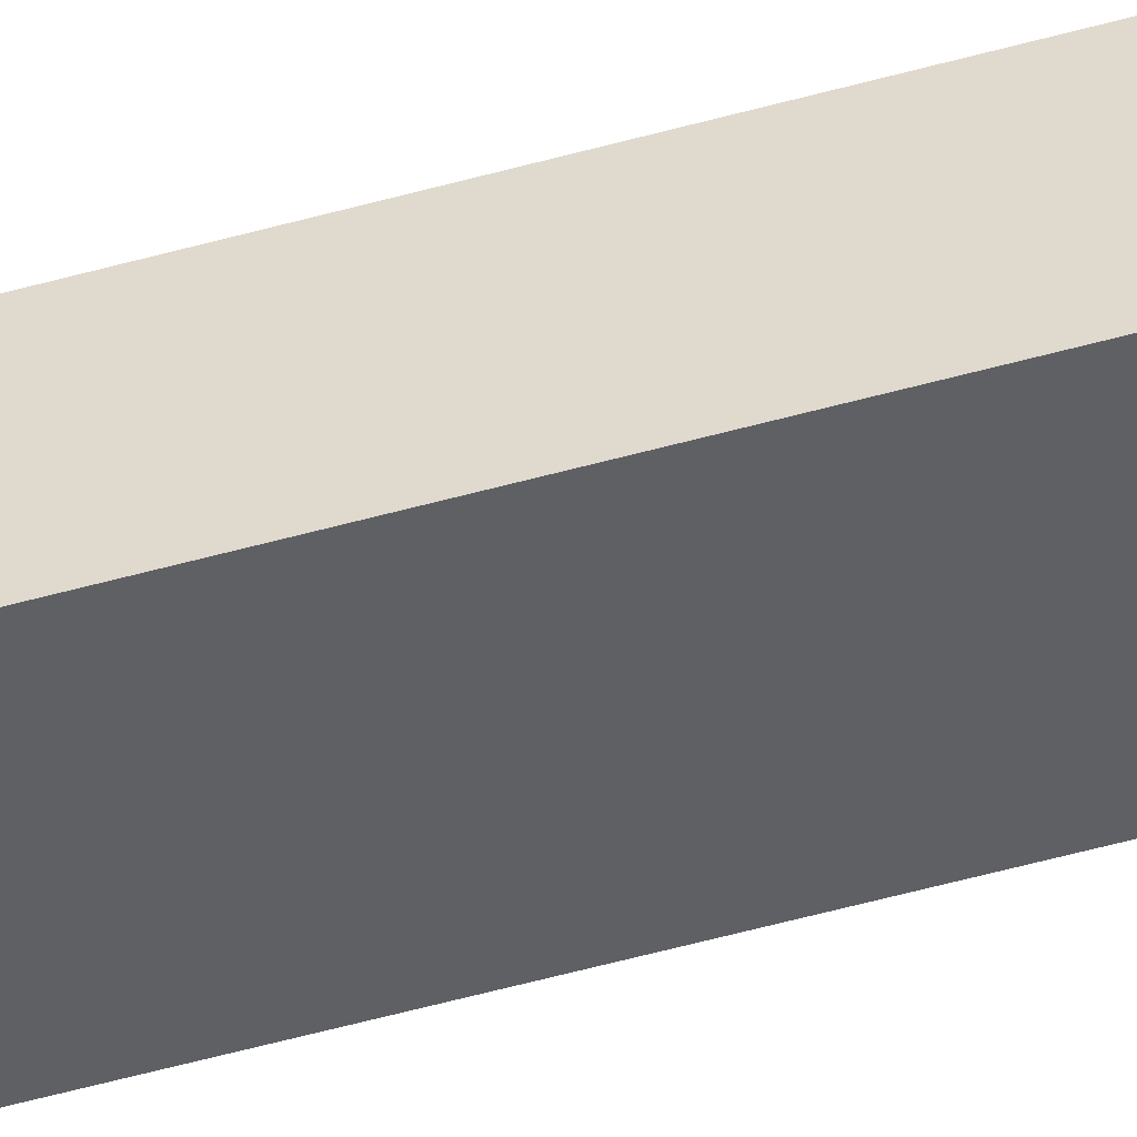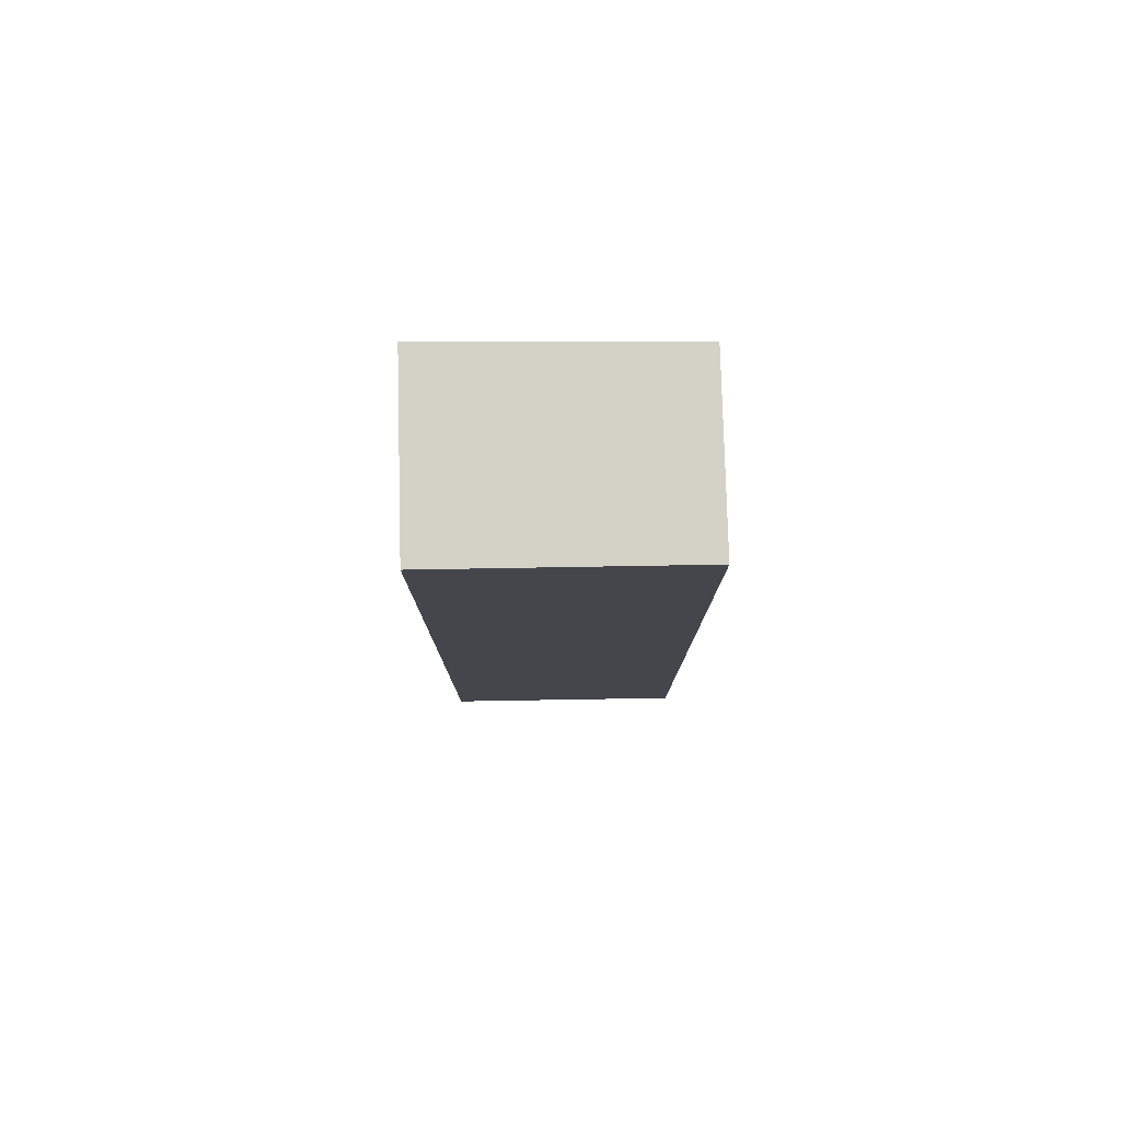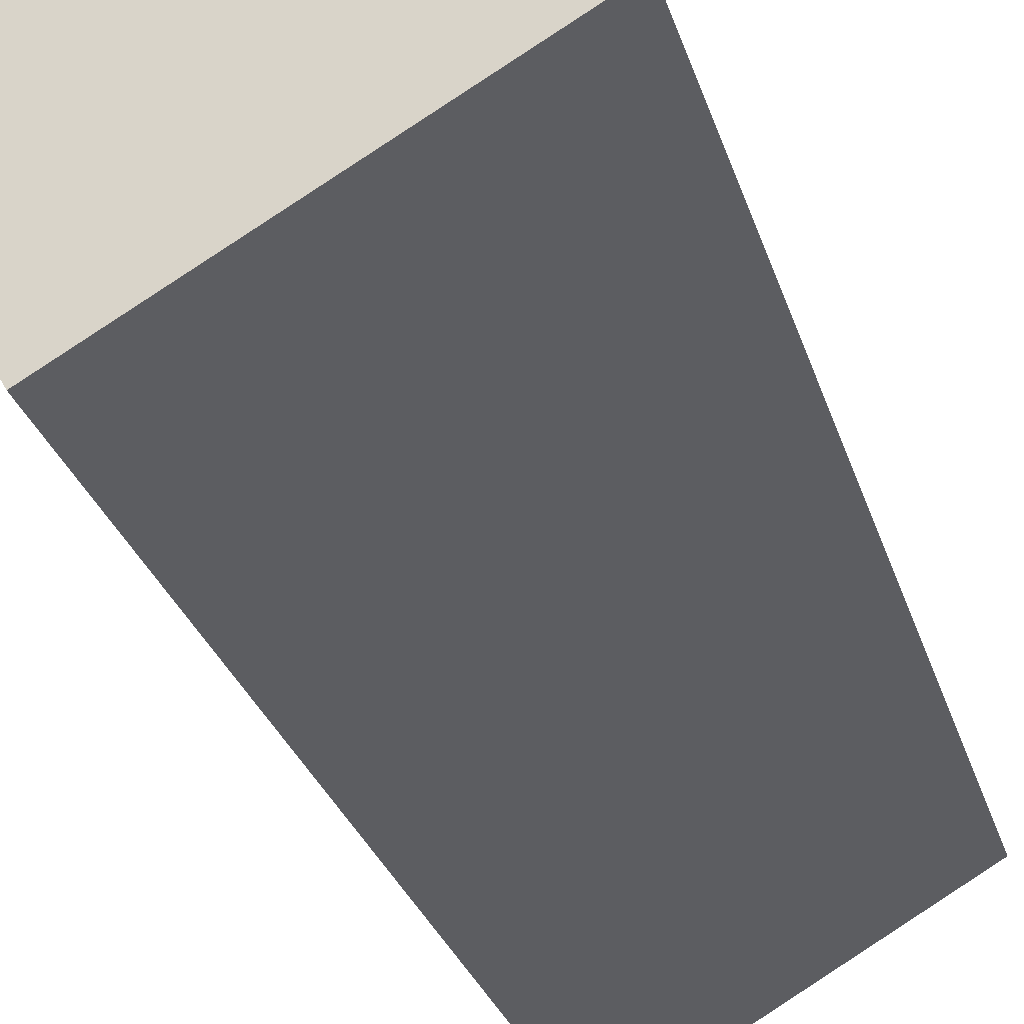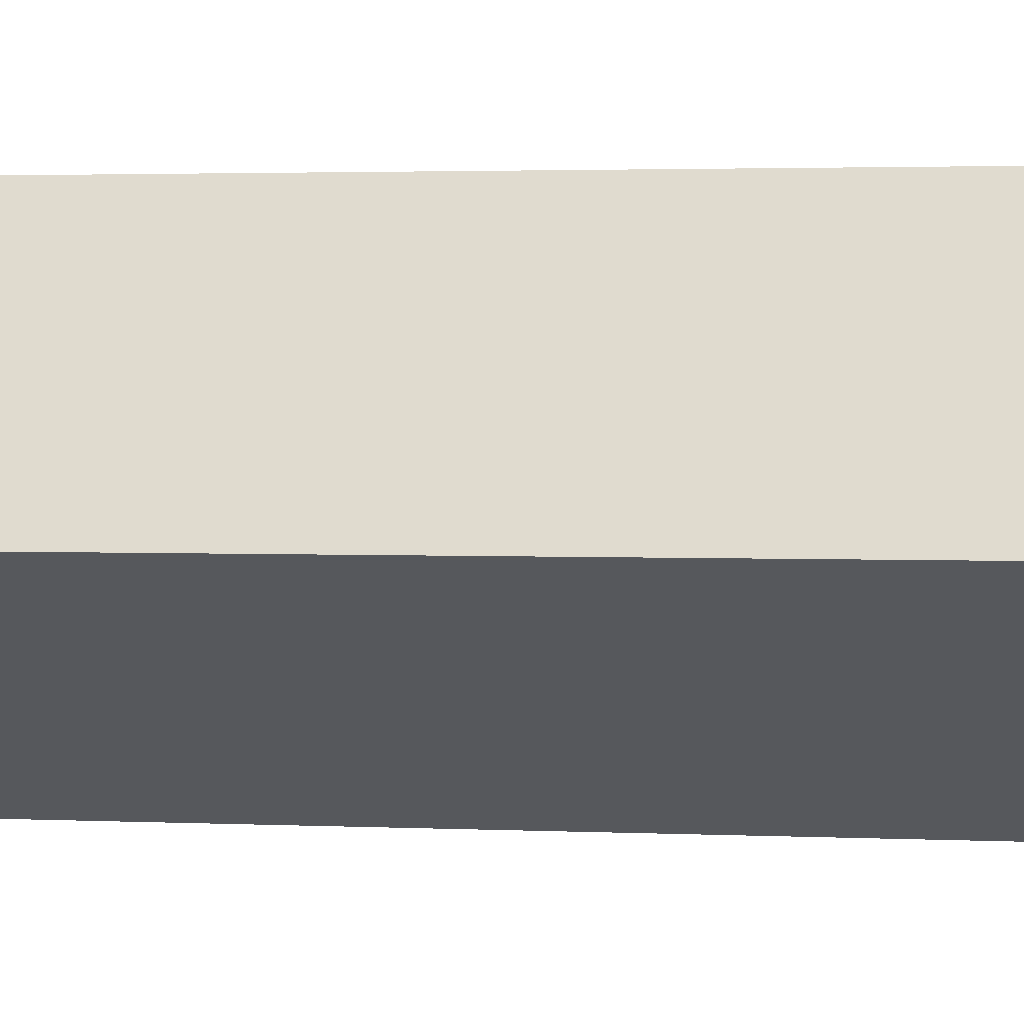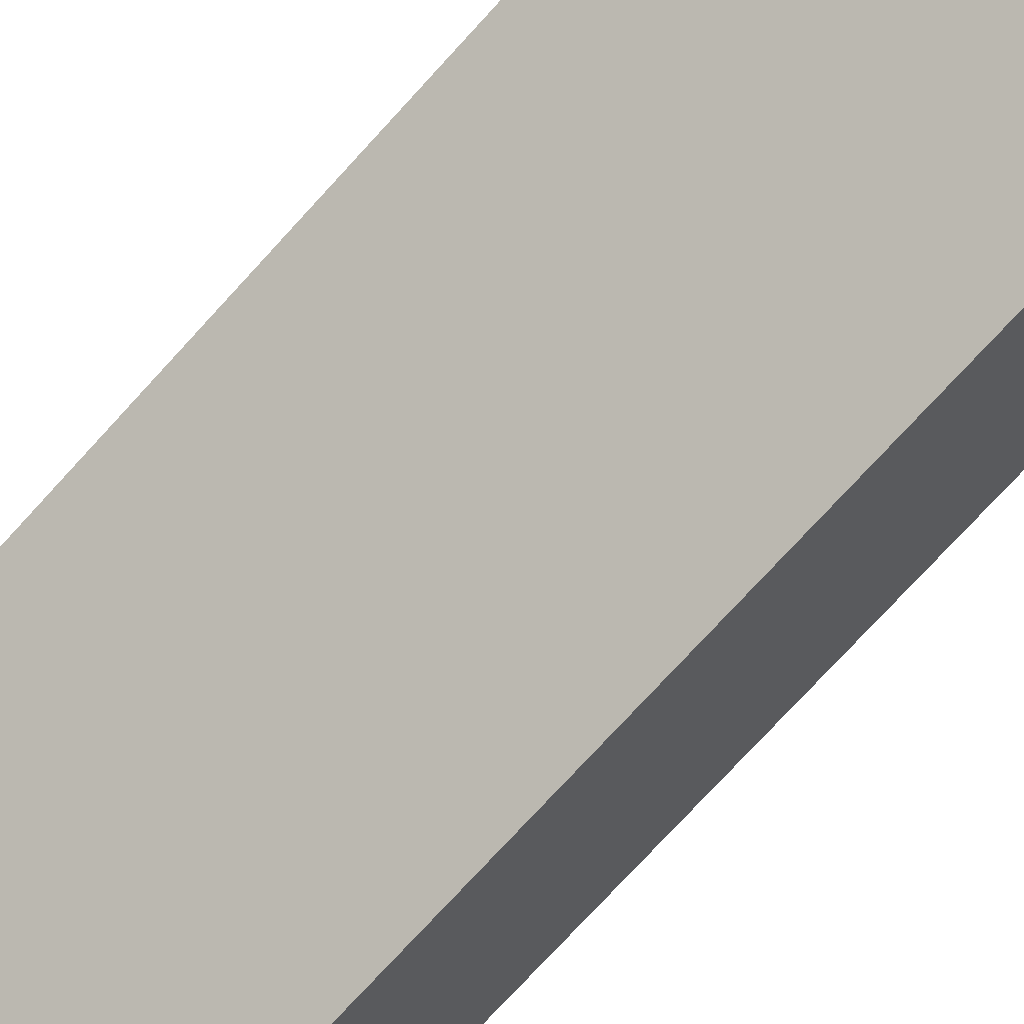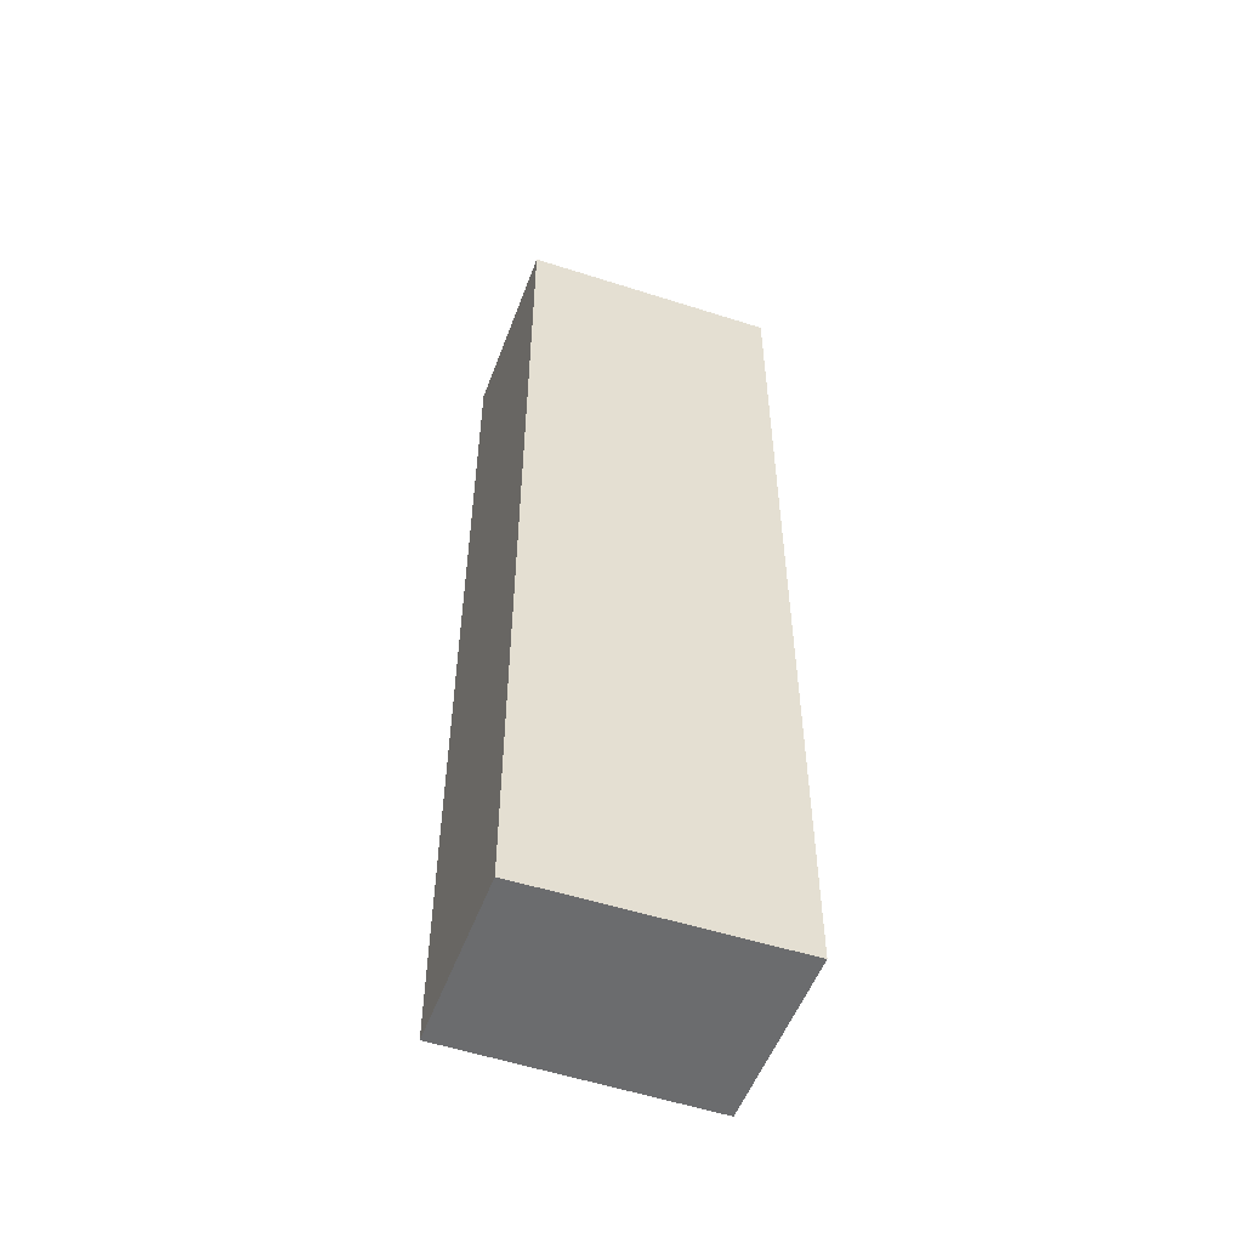
<metadata>
{"format":"obj","ext":"obj","renderer":"f3d","projection":"perspective","resolution":1024,"background":"white","views":[{"elev":-78.3,"azim":-76.2,"up":"+Z"},{"elev":79.8,"azim":-31.0,"up":"+Y"},{"elev":-22.5,"azim":12.6,"up":"+Z"},{"elev":1.8,"azim":102.7,"up":"+Z"},{"elev":-73.4,"azim":137.8,"up":"+Z"},{"elev":-53.6,"azim":130.2,"up":"+Y"}]}
</metadata>
<code>
v  0 11.41 6.986e-16
v  3.693 11.41 -0.341
v  1.083 11.41 -1.909
v  1.355 11.41 0.784
v  2.445 11.41 1.414
v  2.642 11.41 1.528
v  2.642 -9.356e-17 1.528
v  3.693 2.088e-17 -0.341
v  1.083 1.169e-16 -1.909
v  0 0 0
v  1.355 -4.801e-17 0.784
v  2.445 -8.658e-17 1.414
g defaultobject
f 1 2 3
f 2 1 4
f 2 4 5
f 2 5 6
f 7 2 6
f 2 7 8
f 8 3 2
f 3 8 9
f 9 1 3
f 1 9 10
f 10 4 1
f 4 10 5
f 5 10 6
f 6 10 7
f 7 10 11
f 7 11 12
f 7 9 8
f 9 7 12
f 9 12 10
f 10 12 11

</code>
